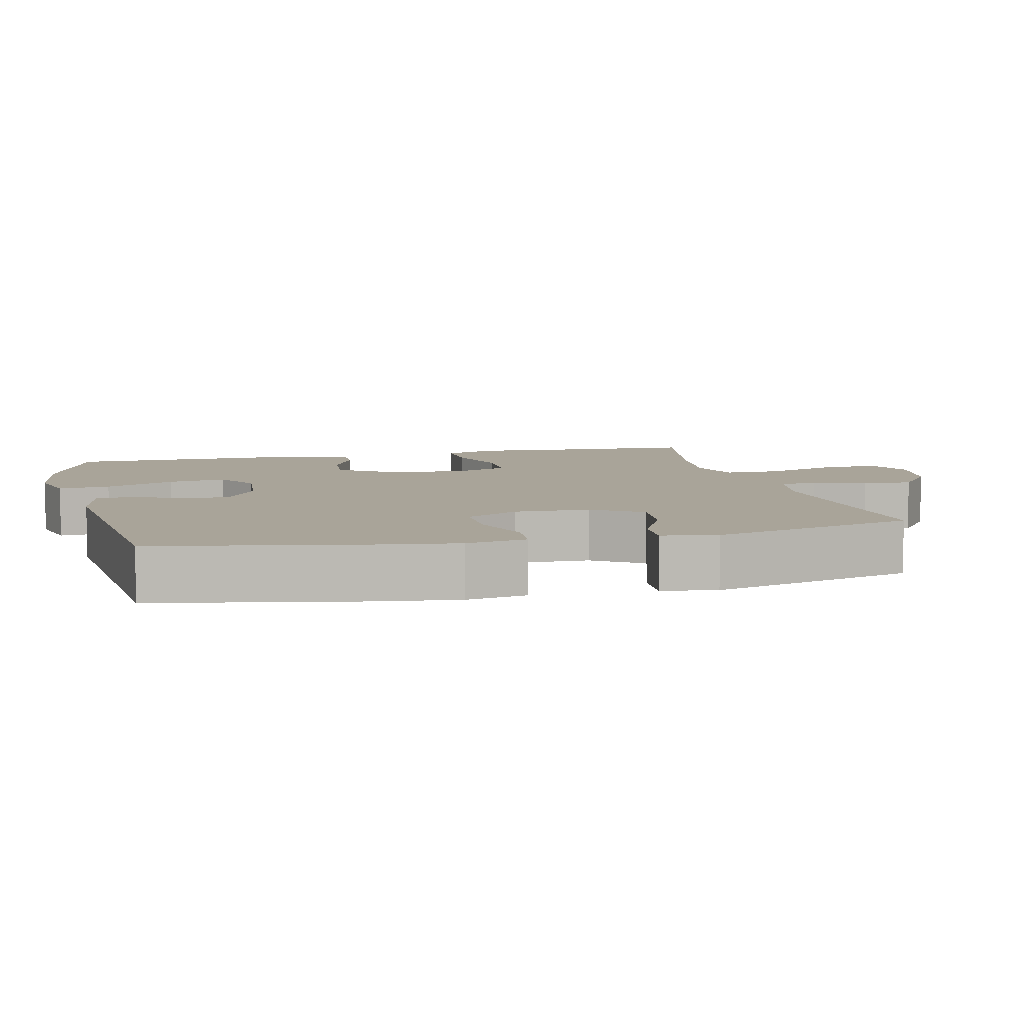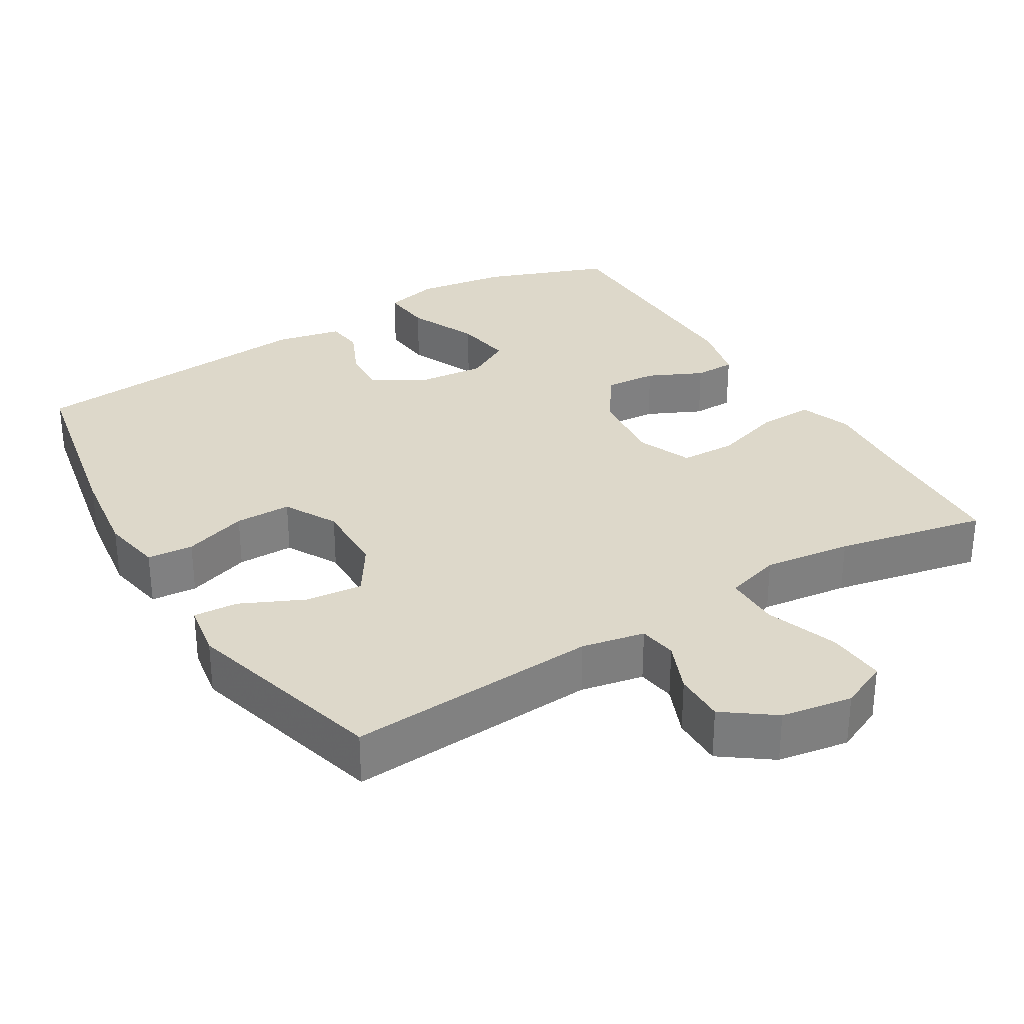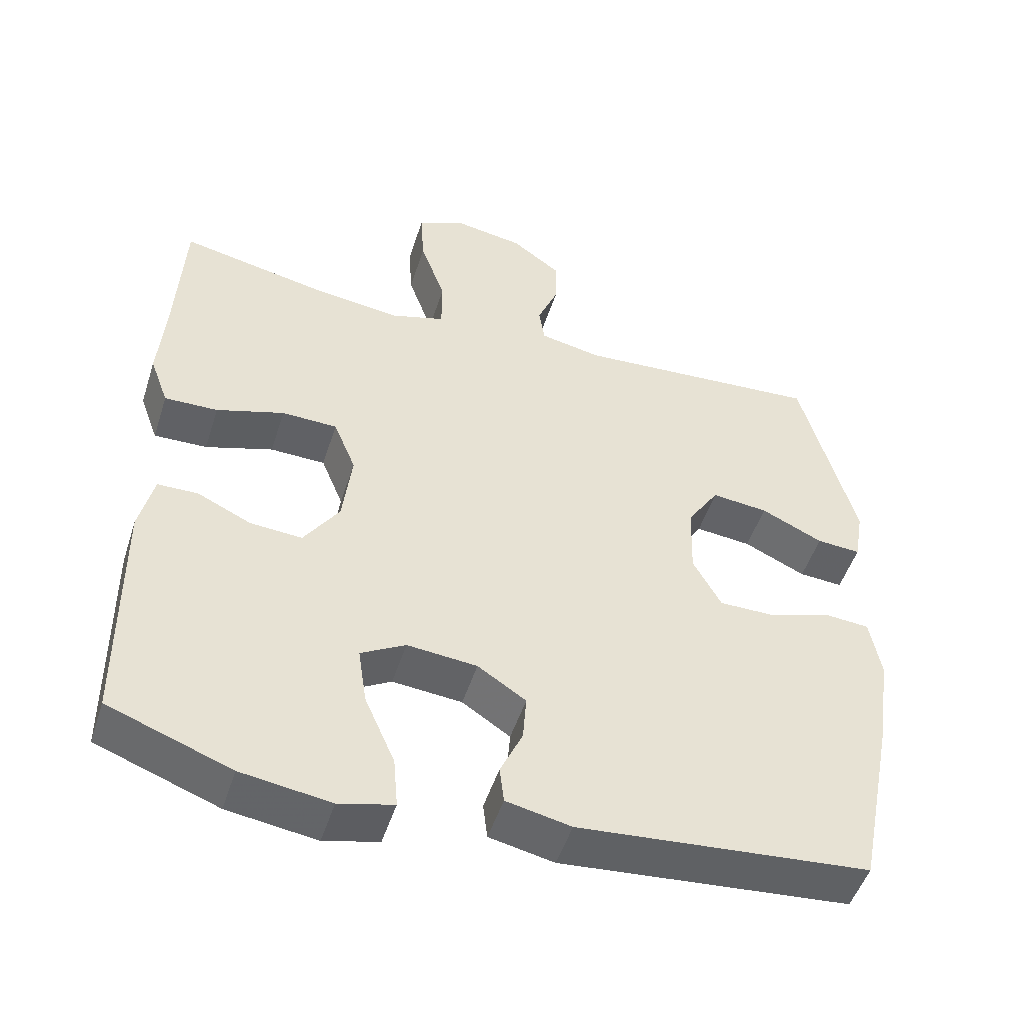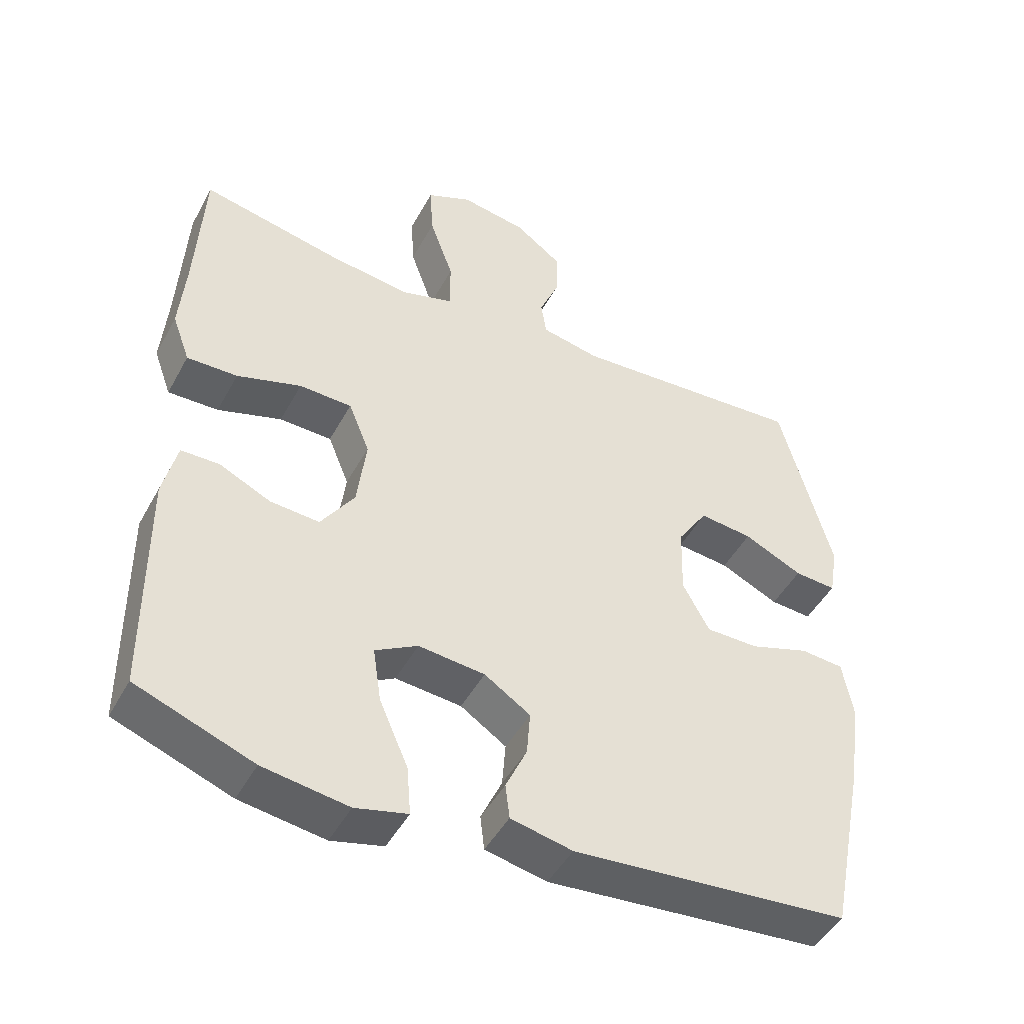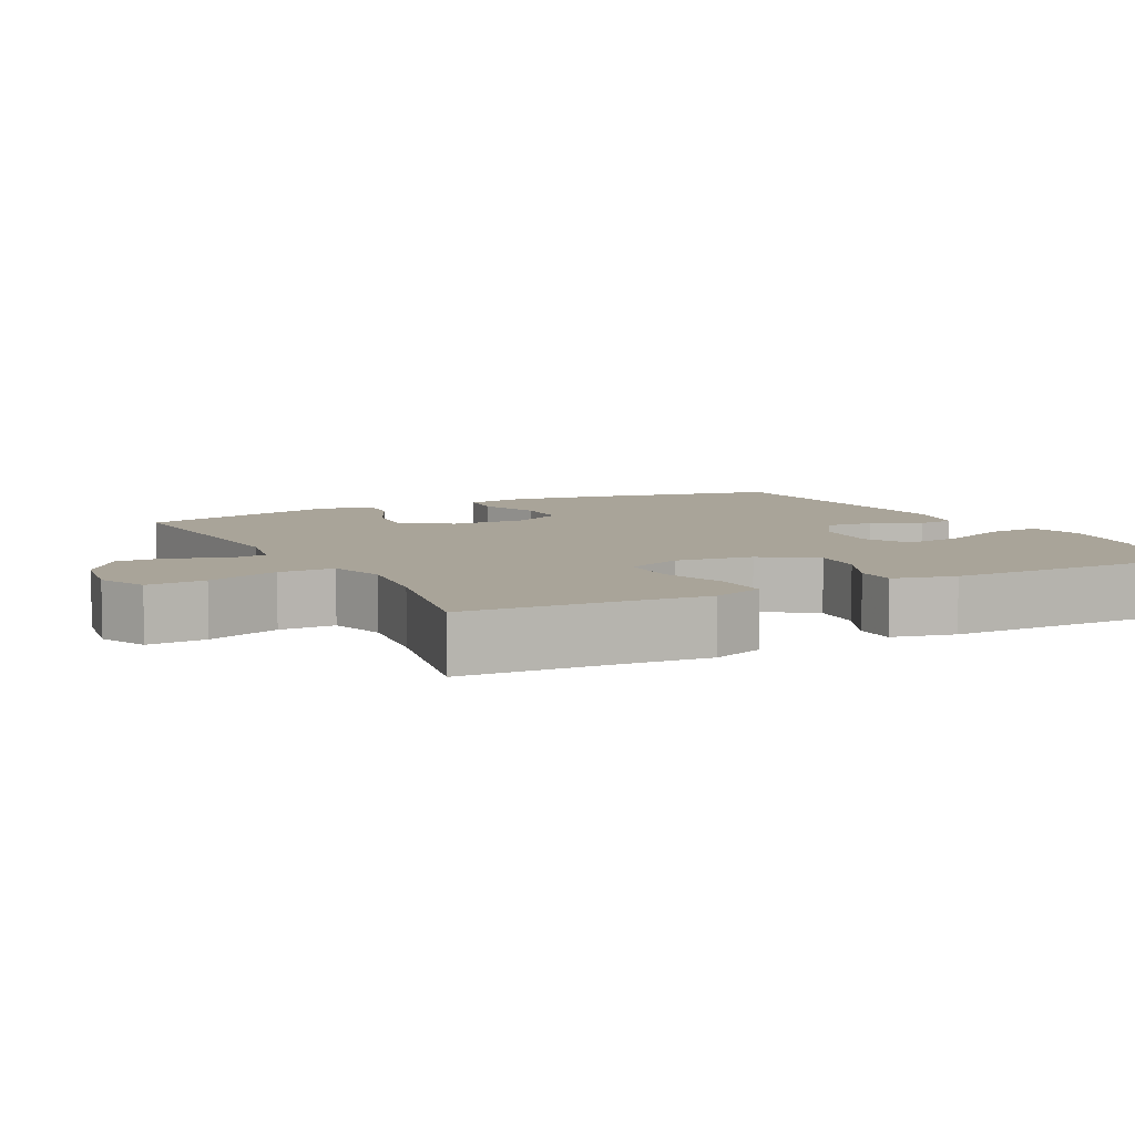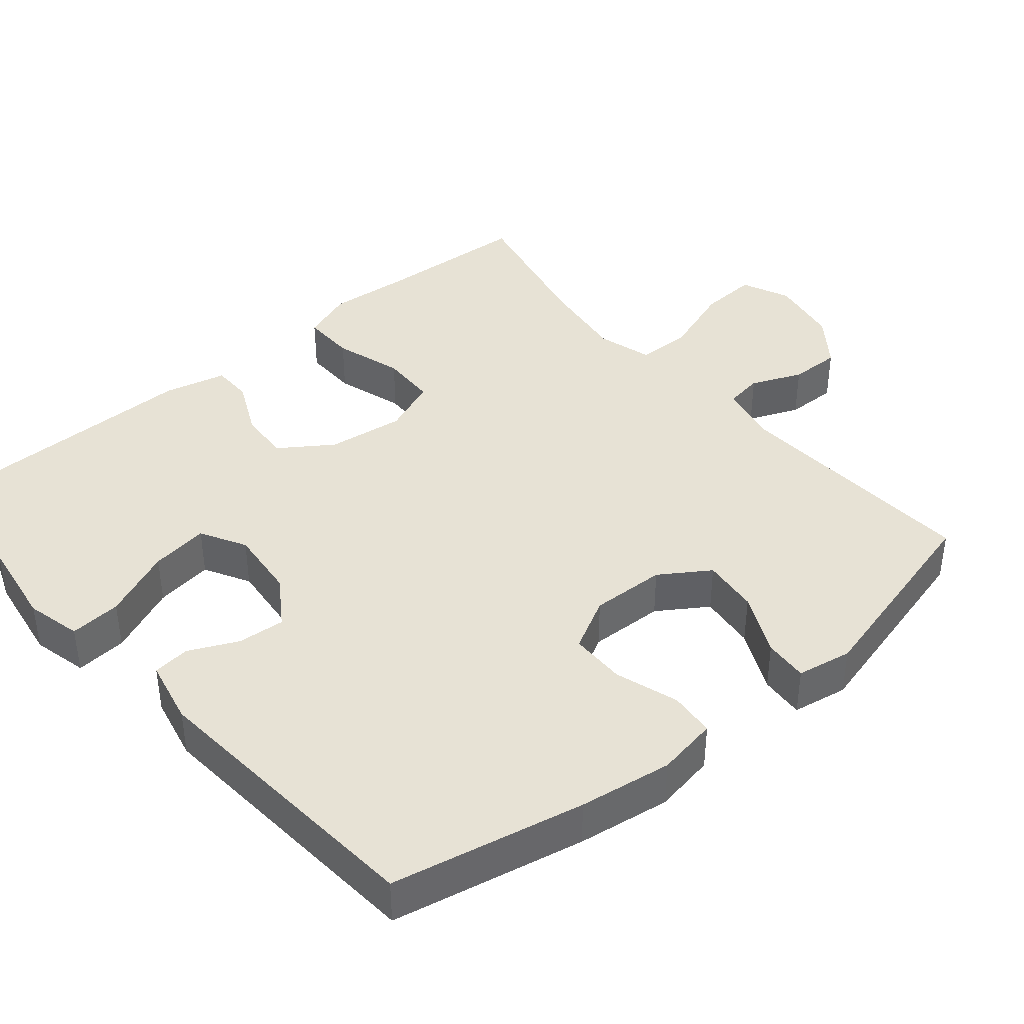
<metadata>
{"format":"obj","ext":"obj","renderer":"f3d","projection":"perspective","resolution":1024,"background":"white","views":[{"elev":7.3,"azim":-103.7,"up":"+Y"},{"elev":31.0,"azim":-31.2,"up":"+Y"},{"elev":-49.9,"azim":162.4,"up":"+Z"},{"elev":-46.9,"azim":152.6,"up":"+Z"},{"elev":7.2,"azim":62.9,"up":"+Y"},{"elev":40.5,"azim":-129.7,"up":"+Y"}]}
</metadata>
<code>
v -0.5 0.07 0.5
v -0.156 0.07 0.476
v -0.07 0.07 0.493
v -0.062 0.07 0.545
v -0.091 0.07 0.615
v -0.092 0.07 0.685
v -0.024 0.07 0.735
v 0.073 0.07 0.751
v 0.139 0.07 0.721
v 0.134 0.07 0.641
v 0.099 0.07 0.542
v 0.099 0.07 0.466
v 0.175 0.07 0.443
v 0.295 0.07 0.458
v 0.5 0.07 0.5
v 0.511 0.07 0.29
v 0.52 0.07 0.177
v 0.494 0.07 0.106
v 0.42 0.07 0.108
v 0.326 0.07 0.138
v 0.249 0.07 0.136
v 0.218 0.07 0.06
v 0.231 0.07 -0.046
v 0.28 0.07 -0.119
v 0.352 0.07 -0.114
v 0.427 0.07 -0.079
v 0.483 0.07 -0.08
v 0.503 0.07 -0.165
v 0.5 0.07 -0.5
v 0.33 0.07 -0.563
v 0.206 0.07 -0.581
v 0.13 0.07 -0.562
v 0.136 0.07 -0.491
v 0.178 0.07 -0.395
v 0.19 0.07 -0.315
v 0.128 0.07 -0.28
v 0.031 0.07 -0.289
v -0.036 0.07 -0.333
v -0.031 0.07 -0.398
v 0 0.07 -0.466
v -0.006 0.07 -0.517
v -0.096 0.07 -0.536
v -0.5 0.07 -0.5
v -0.553 0.07 -0.235
v -0.571 0.07 -0.107
v -0.556 0.07 -0.023
v -0.493 0.07 -0.018
v -0.406 0.07 -0.047
v -0.329 0.07 -0.047
v -0.29 0.07 0.025
v -0.293 0.07 0.128
v -0.337 0.07 0.196
v -0.415 0.07 0.188
v -0.501 0.07 0.148
v -0.562 0.07 0.144
v -0.575 0.07 0.22
v -0.5 0 0.5
v -0.156 0 0.476
v -0.07 0 0.493
v -0.062 0 0.545
v -0.091 0 0.615
v -0.092 0 0.685
v -0.024 0 0.735
v 0.073 0 0.751
v 0.139 0 0.721
v 0.134 0 0.641
v 0.099 0 0.542
v 0.099 0 0.466
v 0.175 0 0.443
v 0.295 0 0.458
v 0.5 0 0.5
v 0.511 0 0.29
v 0.52 0 0.177
v 0.494 0 0.106
v 0.42 0 0.108
v 0.326 0 0.138
v 0.249 0 0.136
v 0.218 0 0.06
v 0.231 0 -0.046
v 0.28 0 -0.119
v 0.352 0 -0.114
v 0.427 0 -0.079
v 0.483 0 -0.08
v 0.503 0 -0.165
v 0.5 0 -0.5
v 0.33 0 -0.563
v 0.206 0 -0.581
v 0.13 0 -0.562
v 0.136 0 -0.491
v 0.178 0 -0.395
v 0.19 0 -0.315
v 0.128 0 -0.28
v 0.031 0 -0.289
v -0.036 0 -0.333
v -0.031 0 -0.398
v 0 0 -0.466
v -0.006 0 -0.517
v -0.096 0 -0.536
v -0.5 0 -0.5
v -0.553 0 -0.235
v -0.571 0 -0.107
v -0.556 0 -0.023
v -0.493 0 -0.018
v -0.406 0 -0.047
v -0.329 0 -0.047
v -0.29 0 0.025
v -0.293 0 0.128
v -0.337 0 0.196
v -0.415 0 0.188
v -0.501 0 0.148
v -0.562 0 0.144
v -0.575 0 0.22
f 56 1 2
f 55 56 2
f 54 55 2
f 53 54 2
f 52 53 2 3
f 51 52 3
f 50 51 3
f 46 47 48
f 45 46 48
f 44 45 48
f 43 44 48
f 42 43 48
f 41 42 48
f 40 41 48
f 39 40 48
f 38 39 48 49
f 37 38 49 50
f 32 33 34
f 31 32 34
f 30 31 34
f 29 30 34
f 28 29 34
f 27 28 34
f 26 27 34
f 25 26 34
f 24 25 34 35
f 23 24 35 36
f 18 19 20
f 17 18 20
f 16 17 20
f 16 20 21
f 15 16 21
f 14 15 21
f 13 14 21 22
f 9 10 11
f 8 9 11
f 7 8 11
f 6 7 11
f 5 6 11
f 4 5 11
f 3 4 11 12
f 50 3 12
f 37 50 12
f 36 37 12
f 23 36 12
f 22 23 12
f 12 13 22
f 58 57 112
f 58 112 111
f 58 111 110
f 58 110 109
f 59 58 109 108
f 59 108 107
f 59 107 106
f 104 103 102
f 104 102 101
f 104 101 100
f 104 100 99
f 104 99 98
f 104 98 97
f 104 97 96
f 104 96 95
f 105 104 95 94
f 106 105 94 93
f 90 89 88
f 90 88 87
f 90 87 86
f 90 86 85
f 90 85 84
f 90 84 83
f 90 83 82
f 90 82 81
f 91 90 81 80
f 92 91 80 79
f 76 75 74
f 76 74 73
f 76 73 72
f 77 76 72
f 77 72 71
f 77 71 70
f 78 77 70 69
f 67 66 65
f 67 65 64
f 67 64 63
f 67 63 62
f 67 62 61
f 67 61 60
f 68 67 60 59
f 68 59 106
f 68 106 93
f 68 93 92
f 68 92 79
f 68 79 78
f 78 69 68
f 1 57 58 2
f 2 58 59 3
f 3 59 60 4
f 4 60 61 5
f 5 61 62 6
f 6 62 63 7
f 7 63 64 8
f 8 64 65 9
f 9 65 66 10
f 10 66 67 11
f 11 67 68 12
f 12 68 69 13
f 13 69 70 14
f 14 70 71 15
f 15 71 72 16
f 16 72 73 17
f 17 73 74 18
f 18 74 75 19
f 19 75 76 20
f 20 76 77 21
f 21 77 78 22
f 22 78 79 23
f 23 79 80 24
f 24 80 81 25
f 25 81 82 26
f 26 82 83 27
f 27 83 84 28
f 28 84 85 29
f 29 85 86 30
f 30 86 87 31
f 31 87 88 32
f 32 88 89 33
f 33 89 90 34
f 34 90 91 35
f 35 91 92 36
f 36 92 93 37
f 37 93 94 38
f 38 94 95 39
f 39 95 96 40
f 40 96 97 41
f 41 97 98 42
f 42 98 99 43
f 43 99 100 44
f 44 100 101 45
f 45 101 102 46
f 46 102 103 47
f 47 103 104 48
f 48 104 105 49
f 49 105 106 50
f 50 106 107 51
f 51 107 108 52
f 52 108 109 53
f 53 109 110 54
f 54 110 111 55
f 55 111 112 56
f 56 112 57 1

</code>
